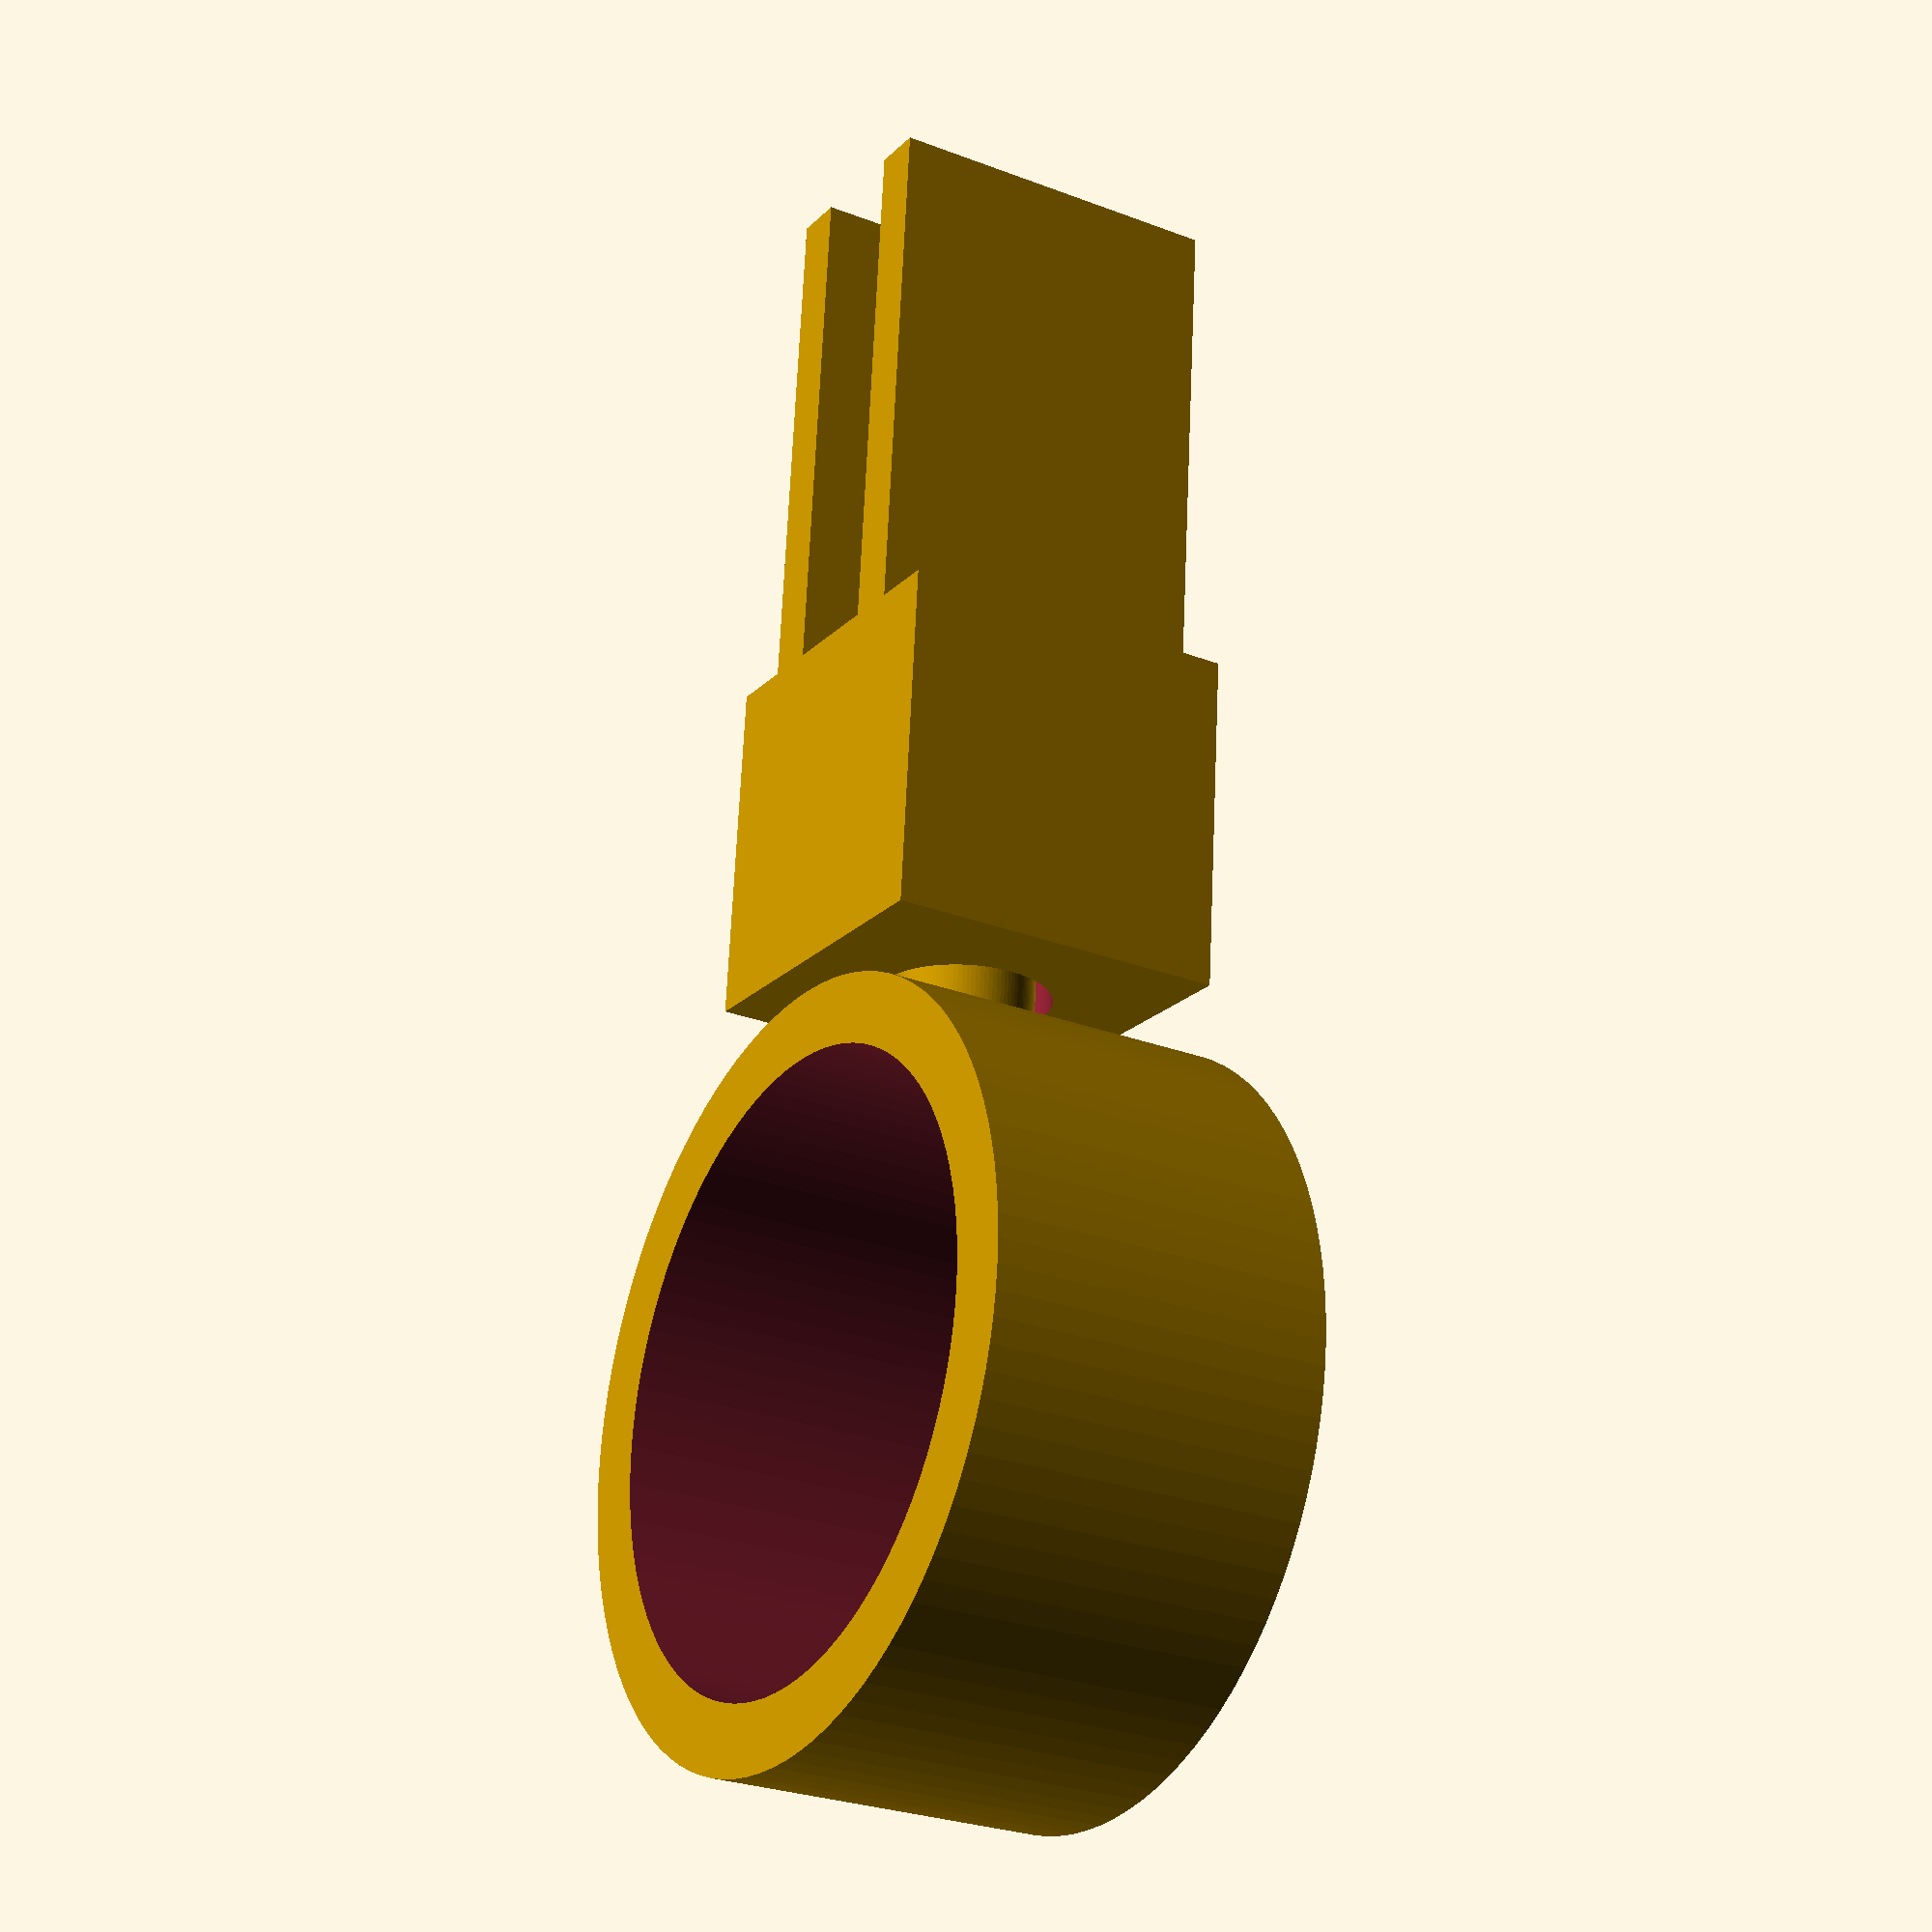
<openscad>
/* Sunglass holder for car vent fins w/ball and socket */
/* Created by Solarmax (Thingiverse) */

/* Parameters */

// Width of car vent fin 
vent_fin_width = 3.2; // [0.2:0.1:8] 
// Length of the fingers of clamp 
length_of_fingers = 15; // [10:40] 
// Inner Diameter to fit sunglass temple (arm)
inner_diameter = 18; // [5:50]

/* *********************************************************** */

// ignore variable values
inner_radius = inner_diameter / 2; 
$fn = 100;

/* draw the main cylinder for sunglass holder */
union() {
    difference() {
        cylinder(h=10, r=inner_radius+2);
        translate([0,0,-0.5])
        cylinder(h=11, r=inner_radius);
    }

    /* post for ball in socket */
    translate([inner_radius,0,5])
    rotate([0,90,0])
    cylinder (h=7,d=4);

    /* ball for socket */
    translate([inner_radius+8,0,5])
    sphere(d=5.5);
}

difference() {
    
    /* structure for socket */
    union() {
        translate([inner_radius+8,0,5])
        cube(10, center=true);
        translate([inner_radius+8,(vent_fin_width/2),0])
        cube([length_of_fingers+5,1.5,10]);
        translate([inner_radius+8,-(vent_fin_width/2)-1.5,0])
        cube([length_of_fingers+5,1.5,10]);
    }
    
    /* socket */
    translate([inner_radius+8,0,5])
    sphere(d=7.5);

    /* hole for post for ball */
    translate([inner_radius+2,0,5])
    rotate([0,90,0])
    cylinder(h=4,d=5);
}

</openscad>
<views>
elev=206.8 azim=85.1 roll=301.0 proj=p view=wireframe
</views>
